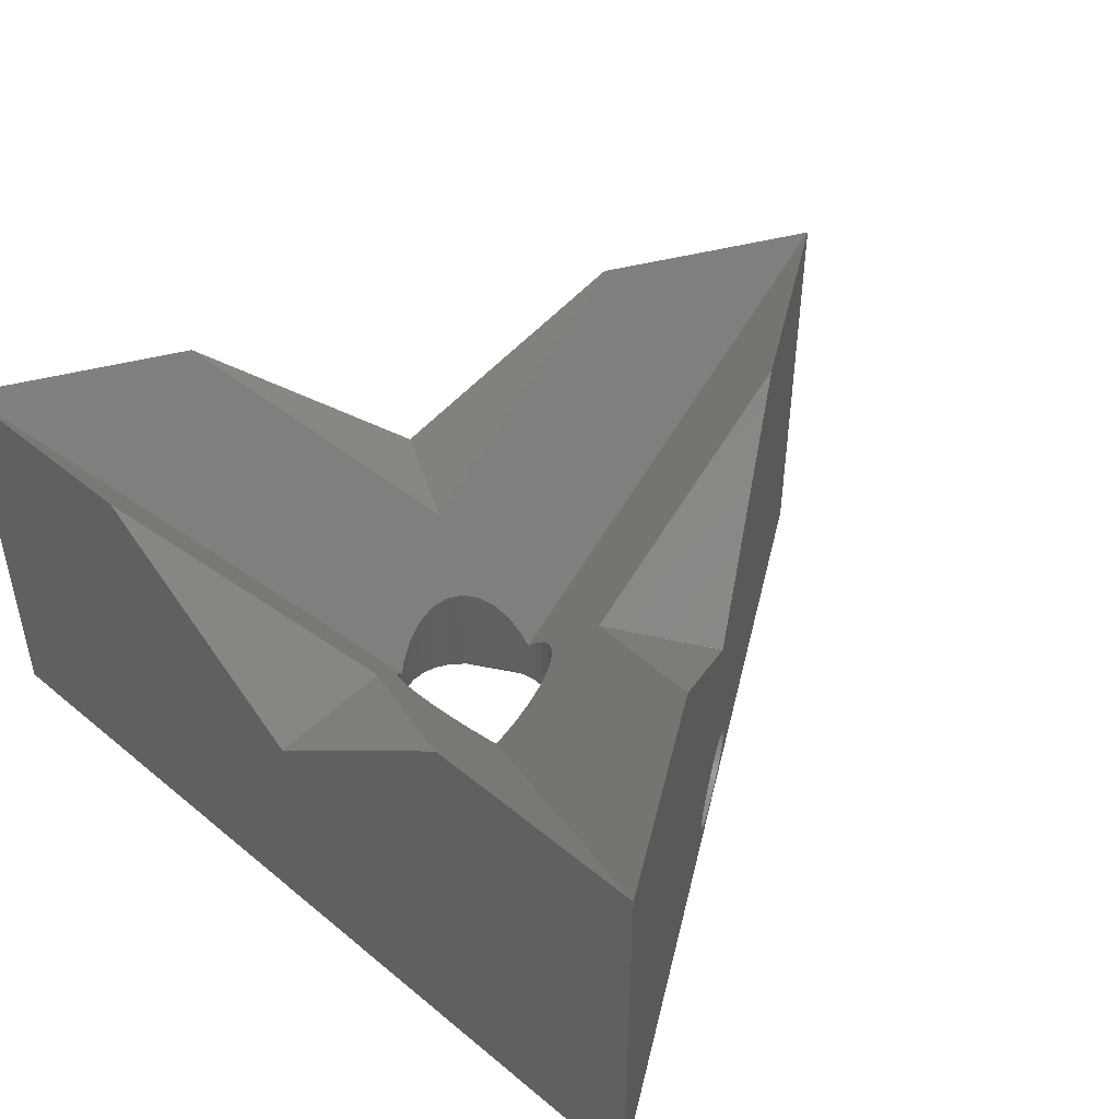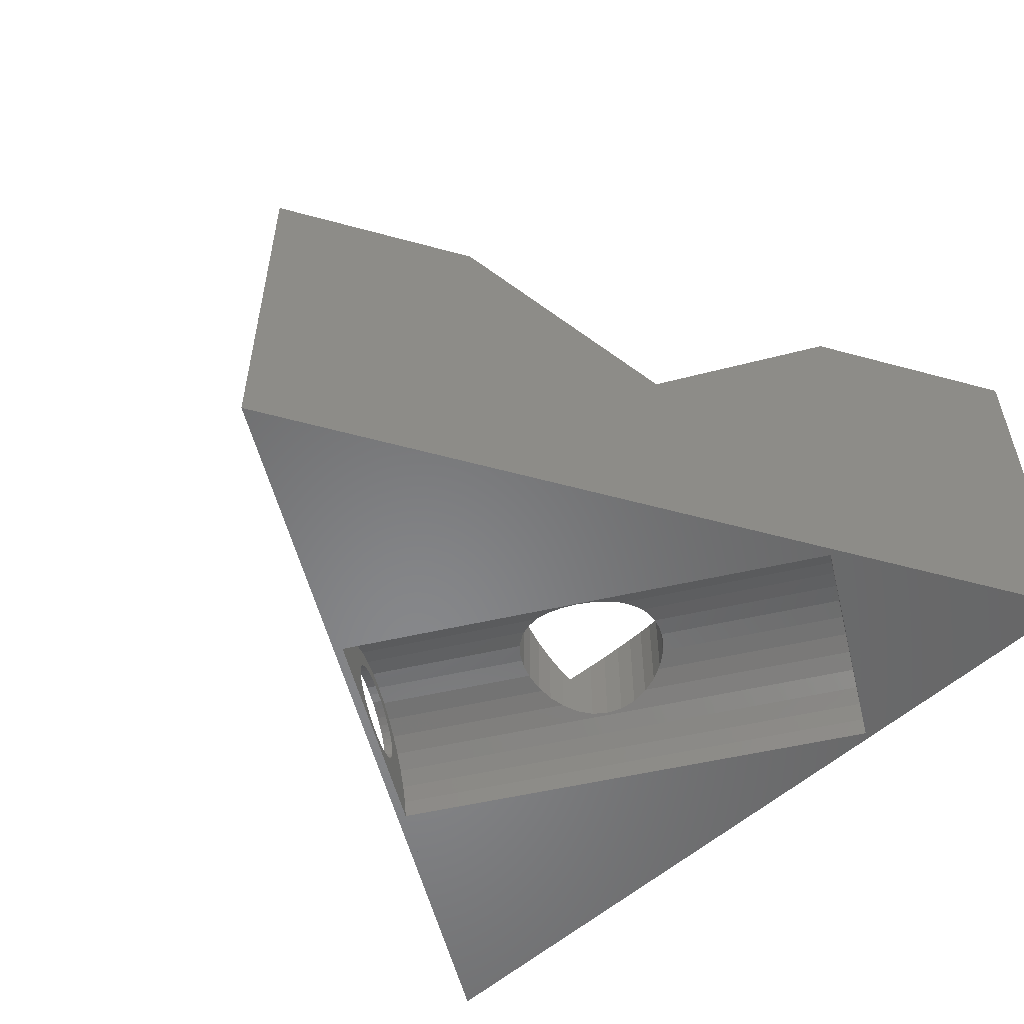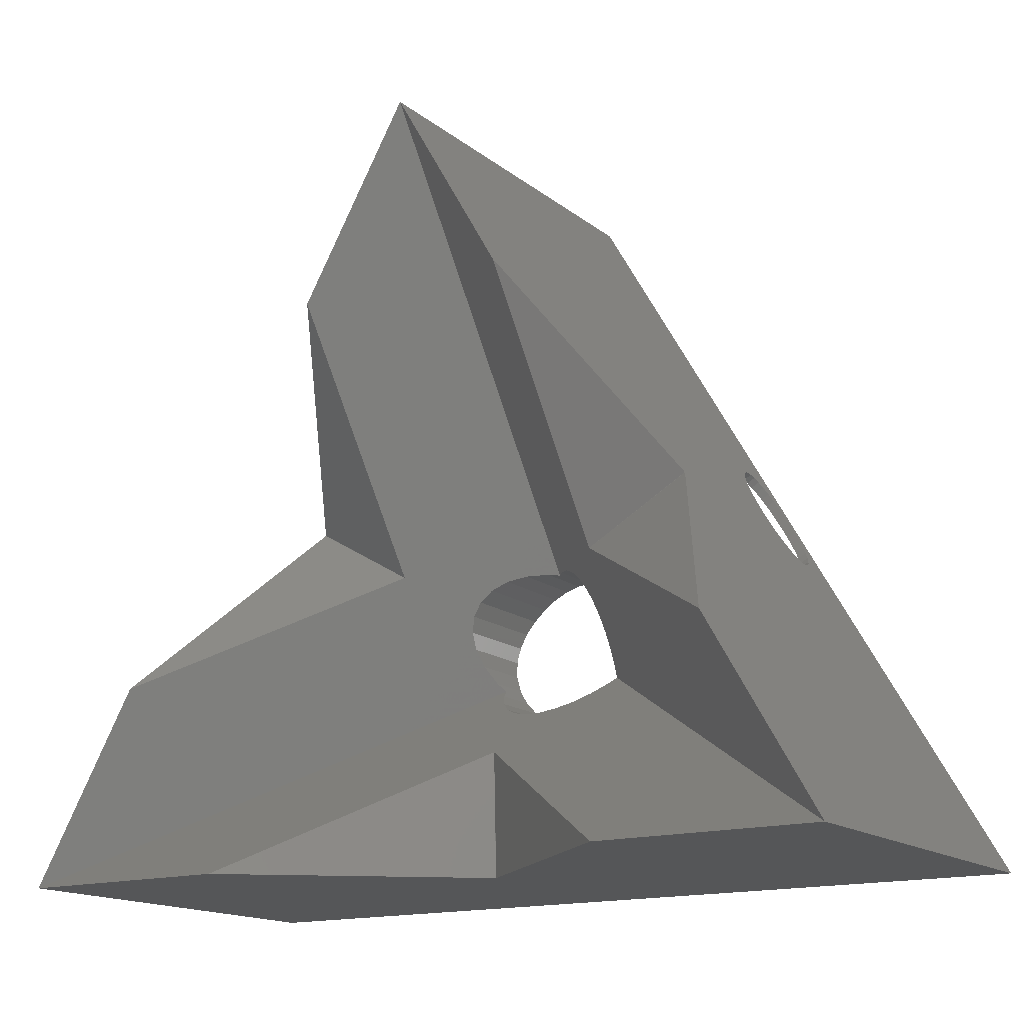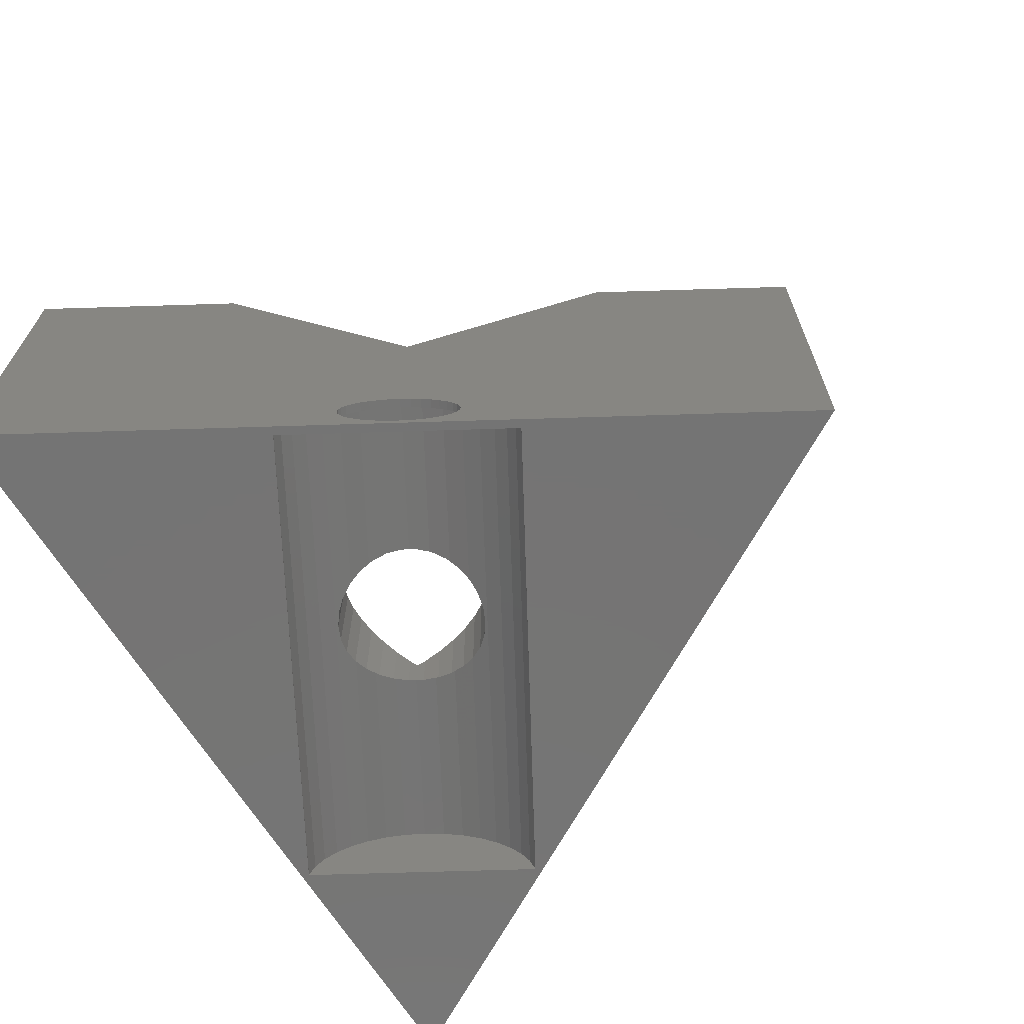
<metadata>
{"format":"stl","ext":"stl","renderer":"f3d","projection":"perspective","resolution":1024,"background":"white","views":[{"elev":46.1,"azim":43.3,"up":"+Z"},{"elev":-54.3,"azim":-136.2,"up":"+Z"},{"elev":-15.8,"azim":32.8,"up":"+Y"},{"elev":-66.8,"azim":121.8,"up":"+Z"}]}
</metadata>
<code>
# stl→obj: 287 verts, 578 faces
v -17.68 49.38 65.73
v -3.863 11.89 22.3
v -1.307 12.43 19.55
v -17.68 10.21 38.03
v -4.618 11.55 22.98
v -6.25 10.83 24.47
v -7.651 9.807 25.47
v -8.364 9.289 25.97
v -10.11 7.347 26.74
v -11.42 5.084 26.74
v -12.23 2.599 25.97
v -12.32 1.723 25.47
v -12.5 0 24.47
v -51.6 -9.381 65.73
v -12.31 -1.776 22.98
v -12.23 -2.599 22.3
v -69.28 -40 65.73
v -11.42 -5.084 19.55
v -10.77 -6.216 17.95
v 0 12.43 17.95
v 0 80 65.73
v 17.68 49.38 65.73
v 1.307 12.43 19.55
v 3.863 11.89 22.3
v 17.68 10.21 38.03
v 5.479 11.17 23.77
v 6.25 10.83 24.47
v 6.954 10.31 24.97
v 8.364 9.289 25.97
v 10.11 7.347 26.74
v 11.42 5.084 26.74
v 12.23 2.599 25.97
v 12.5 0 24.47
v 51.6 -9.381 65.73
v 12.23 -2.599 22.3
v 69.28 -40 65.73
v 11.42 -5.084 19.55
v 10.77 -6.216 17.95
v 33.93 -40 65.73
v 6.25 -10.83 24.47
v 8.364 -9.289 22.3
v 8.327e-15 -20.41 38.03
v 3.863 -11.89 25.97
v 1.307 -12.43 26.74
v 10.11 -7.347 19.55
v -7.695 -9.776 22.98
v -33.93 -40 65.73
v -1.307 -12.43 26.74
v -3.863 -11.89 25.97
v -4.668 -11.53 25.47
v -6.25 -10.83 24.47
v -8.364 -9.289 22.3
v -10.11 -7.347 19.55
v 34.66 19.97 37.42
v 34.64 20 37.41
v 34.62 20.03 37.42
v 0.03232 -40 37.42
v -0.009462 -40 37.41
v 0.02286 -40 37.41
v -34.62 20.03 37.42
v -34.63 20.02 37.41
v -34.65 19.99 37.41
v -69.28 -40 0
v 69.28 -40 0
v 0 80 0
v 29.66 28.63 6.174
v 29.64 28.66 6
v 29.72 28.53 6.868
v 29.9 28.22 7.542
v 29.94 28.14 7.71
v 30.31 27.5 8.5
v 30.81 26.63 9.214
v 31.43 25.57 9.83
v 32.14 24.33 10.33
v 32.93 22.96 10.7
v 33.77 21.5 10.92
v 34.64 20 11
v 36.35 17.04 10.7
v 34.81 19.7 10.98
v 35.51 18.5 10.92
v 36.98 15.94 10.4
v 37.14 15.67 10.33
v 37.28 15.42 10.23
v 37.85 14.43 9.83
v 38.35 13.58 9.337
v 38.47 13.37 9.214
v 38.57 13.19 9.071
v 38.97 12.5 8.5
v 39.34 11.86 7.71
v 39.63 11.37 6.174
v 39.57 11.47 6.868
v 29.66 28.63 5.826
v 29.72 28.53 5.132
v 29.9 28.22 4.458
v 29.94 28.14 4.29
v 30.02 28.01 4.132
v 30.31 27.5 3.5
v 30.71 26.81 2.929
v 30.81 26.63 2.786
v 31.43 25.57 2.17
v 31.57 25.32 2.07
v 32.14 24.33 1.67
v 32.77 23.24 1.375
v 32.93 22.96 1.302
v 33.77 21.5 1.076
v 34.64 20 1
v 35.51 18.5 1.076
v 34.81 19.7 1.015
v 39.64 11.34 6
v 39.63 11.37 5.826
v 39.57 11.47 5.132
v 39.34 11.86 4.29
v 39.04 12.37 3.658
v 36.35 17.04 1.302
v 37.14 15.67 1.67
v 37.85 14.43 2.17
v 38.35 13.58 2.663
v 38.47 13.37 2.786
v 38.87 12.67 3.357
v 38.97 12.5 3.5
v -27.82 -38.82 0
v 43.2 2.182 0
v -28.84 -37.05 0
v -28.28 -38.02 0
v -34.25 -27.67 0
v -37.67 -21.75 0
v -47.07 -5.48 0
v -45.33 -8.482 0
v -47.38 -4.939 0
v -47.53 -4.682 0
v 43.19 2.193 0
v 42.74 2.974 0
v 41 5.982 0
v 24.68 34.25 0
v 23.49 36.31 0
v 23.49 36.32 0
v 39.77 8.117 8.991
v 38.34 10.59 10.49
v 36.76 13.33 11.6
v 23.49 36.31 0.1047
v 12.23 2.599 12.19
v 12.5 0 11.71
v 12.42 -0.7258 11.6
v 12.1 2.978 12.27
v 35.08 16.24 12.27
v -34.25 -27.67 11.6
v -7.887 -9.636 12.09
v -6.25 -10.83 11.71
v -5.583 -11.12 11.6
v -8.364 -9.289 12.19
v -8.631 -8.993 12.27
v -35.94 -24.76 12.27
v 24.68 34.25 5
v 23.95 35.53 2.63
v 11.75 4.061 12.35
v -10.11 -7.354 12.41
v -37.67 -21.75 12.5
v -47.52 -4.693 0.1047
v -47.07 -5.474 2.63
v 31.61 22.26 12.27
v 29.92 25.17 11.6
v -45.33 -8.482 7.142
v -44.1 -10.62 8.991
v 25.68 32.52 7.142
v 26.91 30.38 8.991
v 28.69 27.31 7.801
v 29.01 26.75 8.5
v 29.51 25.88 9.214
v 30.13 24.82 9.83
v 30.84 23.58 10.33
v 31.63 22.21 10.7
v 32.47 20.75 10.92
v 33.25 19.41 10.99
v -42.67 -13.09 10.49
v -46.33 -6.75 5
v 12.28 -2.095 11.21
v 12.23 -2.599 11.06
v 11.47 -4.924 10.49
v -3.417 -11.98 10.96
v -1.471 -12.4 10.49
v -32.67 -30.41 10.49
v -31.24 -32.88 8.991
v -30.01 -35.02 7.142
v -41.09 -15.83 11.6
v -39.41 -18.74 12.27
v -3.863 -11.89 11.06
v -4.384 -11.66 11.22
v 41 5.982 7.142
v -29.01 -36.75 5
v 33.34 19.25 11
v 33.51 18.96 10.99
v 34.21 17.75 10.92
v 35.05 16.29 10.7
v 35.69 15.18 10.4
v 35.84 14.92 10.33
v 35.98 14.68 10.23
v 36.56 13.68 9.83
v 37.05 12.82 9.333
v 37.17 12.62 9.214
v 37.27 12.45 9.076
v 37.67 11.75 8.5
v 38.04 11.11 7.71
v 38.27 10.72 6.868
v 38.27 10.71 6.784
v 28.36 27.88 5.833
v 28.34 27.91 6
v 28.39 27.83 5.486
v 28.36 27.88 6.167
v 28.42 27.78 6.868
v 28.6 27.46 7.548
v 28.64 27.39 7.71
v 11.42 5.084 12.41
v 33.34 19.25 12.5
v 10.77 6.216 12.5
v -10.11 -7.347 12.41
v -10.77 -6.216 12.5
v 8.631 8.993 12.27
v 8.364 9.289 12.19
v 6.723 10.48 11.82
v 6.25 10.83 11.71
v 5.72 11.06 11.62
v 5.583 11.12 11.6
v -12.29 -2.012 12.09
v -12.23 -2.599 12.19
v -12.1 -2.978 12.27
v -12.5 0 11.71
v -12.42 0.7258 11.6
v 28.34 27.91 10.49
v -28.28 -38.03 2.63
v 42 4.25 5
v 42.74 2.974 2.63
v 28.64 27.39 4.29
v 28.42 27.78 5.132
v 28.6 27.46 4.452
v 28.71 27.27 4.138
v 29.01 26.75 3.5
v 29.42 26.05 2.923
v 29.51 25.88 2.786
v 30.13 24.82 2.17
v 30.27 24.58 2.074
v 30.84 23.58 1.67
v 31.48 22.48 1.372
v 31.63 22.21 1.302
v 32.47 20.75 1.076
v 33.34 19.25 1
v 33.51 18.96 1.015
v 37.58 11.92 3.363
v 37.17 12.62 2.786
v 37.74 11.63 3.652
v 37.67 11.75 3.5
v 38.27 10.72 5.132
v 38.33 10.62 5.833
v 38.04 11.11 4.29
v 37.05 12.82 2.667
v 36.56 13.68 2.17
v 35.84 14.92 1.67
v 35.05 16.29 1.302
v 34.21 17.75 1.076
v 38.34 10.59 6
v 38.33 10.62 6.167
v 43.19 2.193 0.1047
v -11.42 -5.084 12.41
v -11.69 -4.265 12.36
v 10.21 7.172 12.43
v 10.11 7.347 12.41
v 11.42 -5.084 10.43
v 10.11 -7.347 9.745
v 8.364 -9.289 9.321
v 6.25 -10.83 9.177
v 3.863 -11.89 9.321
v 1.307 -12.43 9.745
v -1.307 -12.43 10.43
v 3.863 11.89 11.06
v 1.471 12.4 10.49
v -12.29 2.031 11.22
v -12.23 2.599 11.06
v -11.47 4.924 10.49
v 1.307 12.43 10.43
v -1.307 12.43 9.745
v -3.863 11.89 9.321
v -4.346 11.67 9.292
v -6.25 10.83 9.177
v -11.42 5.084 10.43
v -10.11 7.347 9.745
v -8.364 9.289 9.321
v -7.936 9.6 9.292
v -27.82 -38.81 0.1047
f 1 2 3
f 4 2 1
f 2 4 5
f 5 4 6
f 4 7 6
f 4 8 7
f 4 9 8
f 4 10 9
f 4 11 10
f 4 12 11
f 4 13 12
f 14 13 4
f 13 14 15
f 15 14 16
f 17 16 14
f 16 17 18
f 18 17 19
f 20 1 3
f 1 20 21
f 20 22 21
f 23 22 20
f 24 22 23
f 25 24 26
f 25 26 27
f 25 27 28
f 24 25 22
f 29 25 28
f 30 25 29
f 31 25 30
f 32 25 31
f 33 25 32
f 34 33 35
f 36 35 37
f 33 34 25
f 36 37 38
f 35 36 34
f 38 39 36
f 40 39 41
f 42 43 44
f 42 40 43
f 39 40 42
f 39 45 41
f 39 38 45
f 46 47 42
f 48 42 44
f 49 42 48
f 50 42 49
f 51 42 50
f 46 42 51
f 47 46 52
f 53 47 52
f 19 47 53
f 47 19 17
f 34 54 25
f 54 55 25
f 56 22 25
f 55 56 25
f 57 39 42
f 58 42 47
f 59 42 58
f 59 57 42
f 4 1 60
f 4 60 61
f 4 62 14
f 4 61 62
f 63 47 17
f 47 63 58
f 64 39 57
f 64 57 59
f 64 58 63
f 58 64 59
f 39 64 36
f 65 1 21
f 65 60 1
f 65 61 60
f 65 62 61
f 63 62 65
f 63 14 62
f 14 63 17
f 65 66 67
f 65 68 66
f 65 69 68
f 65 70 69
f 22 71 70
f 56 71 22
f 71 56 72
f 72 56 73
f 73 56 74
f 74 56 75
f 55 75 56
f 75 55 76
f 55 77 76
f 78 55 54
f 55 79 77
f 55 80 79
f 55 78 80
f 54 81 78
f 54 82 81
f 54 83 82
f 54 84 83
f 54 85 84
f 54 86 85
f 54 87 86
f 54 88 87
f 34 88 54
f 88 34 89
f 64 90 91
f 89 64 91
f 64 89 34
f 22 65 21
f 70 65 22
f 92 65 67
f 93 65 92
f 94 65 93
f 95 65 94
f 96 65 95
f 97 65 96
f 98 65 97
f 99 65 98
f 100 65 99
f 101 65 100
f 102 65 101
f 103 65 102
f 104 65 103
f 105 65 104
f 106 65 105
f 107 106 108
f 90 64 109
f 109 64 110
f 64 34 36
f 110 64 111
f 111 64 112
f 112 64 113
f 106 64 65
f 107 64 106
f 114 64 107
f 115 64 114
f 116 64 115
f 117 64 116
f 118 64 117
f 119 64 118
f 120 64 119
f 113 64 120
f 64 121 122
f 63 123 124
f 123 63 125
f 125 63 126
f 63 127 128
f 129 63 130
f 127 63 129
f 126 63 128
f 121 63 124
f 63 121 64
f 131 64 122
f 132 64 131
f 133 64 132
f 134 64 133
f 65 134 135
f 65 135 136
f 134 65 64
f 130 65 136
f 65 130 63
f 137 138 139
f 135 140 136
f 141 139 142
f 142 139 143
f 144 139 141
f 139 144 145
f 146 147 148
f 146 148 149
f 147 146 150
f 146 151 150
f 151 146 152
f 153 154 140
f 145 144 155
f 152 156 151
f 156 152 157
f 152 146 157
f 158 129 130
f 129 158 159
f 145 160 161
f 126 162 157
f 162 126 128
f 163 164 165
f 164 163 162
f 166 165 153
f 167 165 166
f 168 165 167
f 169 165 168
f 170 165 169
f 171 165 170
f 171 145 165
f 172 145 171
f 145 172 173
f 174 157 162
f 162 153 164
f 153 162 175
f 162 128 127
f 138 176 139
f 138 177 176
f 177 138 178
f 179 180 181
f 182 183 181
f 154 175 159
f 175 154 153
f 140 159 158
f 159 140 154
f 175 162 159
f 146 126 157
f 126 146 125
f 146 123 125
f 165 164 153
f 145 161 165
f 184 185 174
f 136 158 130
f 158 136 140
f 143 139 176
f 181 186 179
f 181 187 186
f 181 149 187
f 149 181 146
f 188 189 183
f 190 145 173
f 191 145 190
f 192 145 191
f 193 145 192
f 194 145 193
f 195 145 194
f 196 145 195
f 197 145 196
f 198 145 197
f 199 145 198
f 188 199 200
f 188 200 201
f 199 188 145
f 202 188 201
f 203 188 202
f 188 203 204
f 153 205 206
f 205 153 207
f 208 153 206
f 209 153 208
f 210 153 209
f 211 153 210
f 153 211 166
f 188 139 145
f 159 127 129
f 127 159 162
f 212 145 155
f 145 212 213
f 213 212 214
f 215 157 216
f 157 215 156
f 145 213 160
f 217 161 160
f 218 161 217
f 219 161 218
f 220 161 219
f 221 161 220
f 161 221 222
f 184 223 224
f 225 184 224
f 184 225 185
f 223 184 226
f 226 184 227
f 161 228 165
f 134 140 135
f 140 134 153
f 181 183 146
f 183 123 146
f 123 183 124
f 188 183 182
f 188 137 139
f 229 230 231
f 230 229 189
f 232 153 134
f 153 233 207
f 153 234 233
f 153 232 234
f 134 235 232
f 134 236 235
f 134 237 236
f 134 238 237
f 134 239 238
f 134 240 239
f 134 241 240
f 134 242 241
f 134 243 242
f 134 244 243
f 134 245 244
f 133 245 134
f 245 133 246
f 133 247 248
f 133 249 250
f 251 188 252
f 188 251 133
f 253 133 251
f 249 133 253
f 247 133 250
f 254 133 248
f 255 133 254
f 256 133 255
f 257 133 256
f 258 133 257
f 246 133 258
f 252 188 259
f 259 188 260
f 260 188 204
f 261 132 131
f 132 261 231
f 163 174 162
f 185 157 174
f 157 262 216
f 185 262 157
f 262 185 263
f 213 214 264
f 265 213 264
f 213 265 160
f 160 265 217
f 225 263 185
f 137 188 182
f 137 178 138
f 137 266 178
f 137 267 266
f 137 268 267
f 137 269 268
f 182 269 137
f 182 270 269
f 182 271 270
f 182 272 271
f 182 180 272
f 180 182 181
f 122 261 131
f 231 230 188
f 188 230 189
f 189 229 183
f 231 133 132
f 133 231 188
f 222 228 161
f 273 228 222
f 228 273 274
f 174 275 227
f 174 227 184
f 275 174 276
f 276 174 277
f 274 165 228
f 278 165 274
f 279 165 278
f 280 165 279
f 281 165 280
f 282 165 281
f 163 277 174
f 277 163 283
f 283 163 284
f 284 163 285
f 285 163 286
f 282 163 165
f 286 163 282
f 287 231 261
f 231 287 229
f 121 261 122
f 261 121 287
f 229 287 183
f 287 124 183
f 124 287 121
f 102 242 103
f 242 102 241
f 170 73 74
f 73 170 169
f 115 255 116
f 255 115 256
f 103 243 104
f 243 103 242
f 101 241 102
f 241 101 240
f 172 75 76
f 75 172 171
f 116 254 117
f 254 116 255
f 107 257 114
f 257 107 258
f 110 259 109
f 259 110 252
f 205 67 206
f 67 205 92
f 100 240 101
f 240 100 239
f 202 88 89
f 88 202 201
f 166 71 167
f 71 166 70
f 70 166 211
f 98 238 99
f 238 98 237
f 193 80 78
f 80 193 192
f 191 77 79
f 77 191 190
f 104 244 105
f 244 104 243
f 120 249 113
f 249 120 250
f 97 237 98
f 237 97 236
f 69 211 210
f 211 69 70
f 105 245 106
f 245 105 244
f 114 256 115
f 256 114 257
f 203 89 91
f 89 203 202
f 194 78 81
f 78 194 193
f 232 94 234
f 94 232 95
f 173 77 190
f 77 173 76
f 76 173 172
f 171 74 75
f 74 171 170
f 169 72 73
f 72 169 168
f 67 208 206
f 208 67 66
f 99 239 100
f 239 99 238
f 111 252 110
f 252 111 251
f 113 253 112
f 253 113 249
f 196 82 83
f 82 196 195
f 198 84 85
f 84 198 197
f 192 79 80
f 79 192 191
f 197 83 84
f 83 197 196
f 259 90 109
f 90 259 260
f 112 251 111
f 251 112 253
f 168 71 72
f 71 168 167
f 207 92 205
f 93 207 233
f 207 93 92
f 234 93 233
f 93 234 94
f 106 246 108
f 246 106 245
f 209 66 68
f 66 209 208
f 68 210 209
f 210 68 69
f 119 250 120
f 250 119 247
f 118 247 119
f 247 118 248
f 108 258 107
f 258 108 246
f 201 87 88
f 87 201 200
f 91 204 203
f 260 91 90
f 91 260 204
f 96 236 97
f 236 96 235
f 95 235 96
f 235 95 232
f 195 81 82
f 81 195 194
f 200 86 87
f 86 200 199
f 199 85 86
f 85 199 198
f 117 248 118
f 248 117 254
f 12 276 11
f 276 12 275
f 13 275 12
f 275 13 227
f 227 13 226
f 282 5 6
f 5 282 281
f 32 212 155
f 32 155 144
f 32 144 141
f 212 32 31
f 283 9 10
f 9 283 284
f 26 220 27
f 220 26 221
f 264 30 265
f 214 30 264
f 31 214 212
f 214 31 30
f 44 272 48
f 272 44 271
f 37 177 178
f 37 178 266
f 177 37 35
f 269 41 268
f 41 269 40
f 266 38 37
f 267 38 266
f 38 267 45
f 10 277 283
f 11 277 10
f 277 11 276
f 284 8 9
f 8 284 285
f 279 20 3
f 20 279 278
f 23 20 278
f 33 141 142
f 141 33 32
f 27 219 28
f 219 27 220
f 53 156 215
f 53 151 156
f 150 53 52
f 53 150 151
f 43 271 44
f 271 43 270
f 268 45 267
f 45 268 41
f 286 6 7
f 6 286 282
f 281 2 5
f 2 281 280
f 280 3 2
f 3 280 279
f 23 273 24
f 23 274 273
f 274 23 278
f 24 221 26
f 24 222 221
f 222 24 273
f 147 52 46
f 52 147 150
f 148 46 51
f 46 148 147
f 15 226 13
f 226 15 223
f 19 262 18
f 19 216 262
f 215 19 53
f 19 215 216
f 18 224 16
f 224 18 225
f 225 18 263
f 263 18 262
f 40 270 43
f 270 40 269
f 35 142 143
f 35 143 176
f 35 176 177
f 142 35 33
f 285 7 8
f 7 285 286
f 28 218 29
f 218 28 219
f 217 29 218
f 265 29 217
f 29 265 30
f 186 50 49
f 50 186 187
f 187 51 50
f 51 149 148
f 51 187 149
f 16 223 15
f 223 16 224
f 180 49 48
f 49 179 186
f 49 180 179
f 180 48 272

</code>
